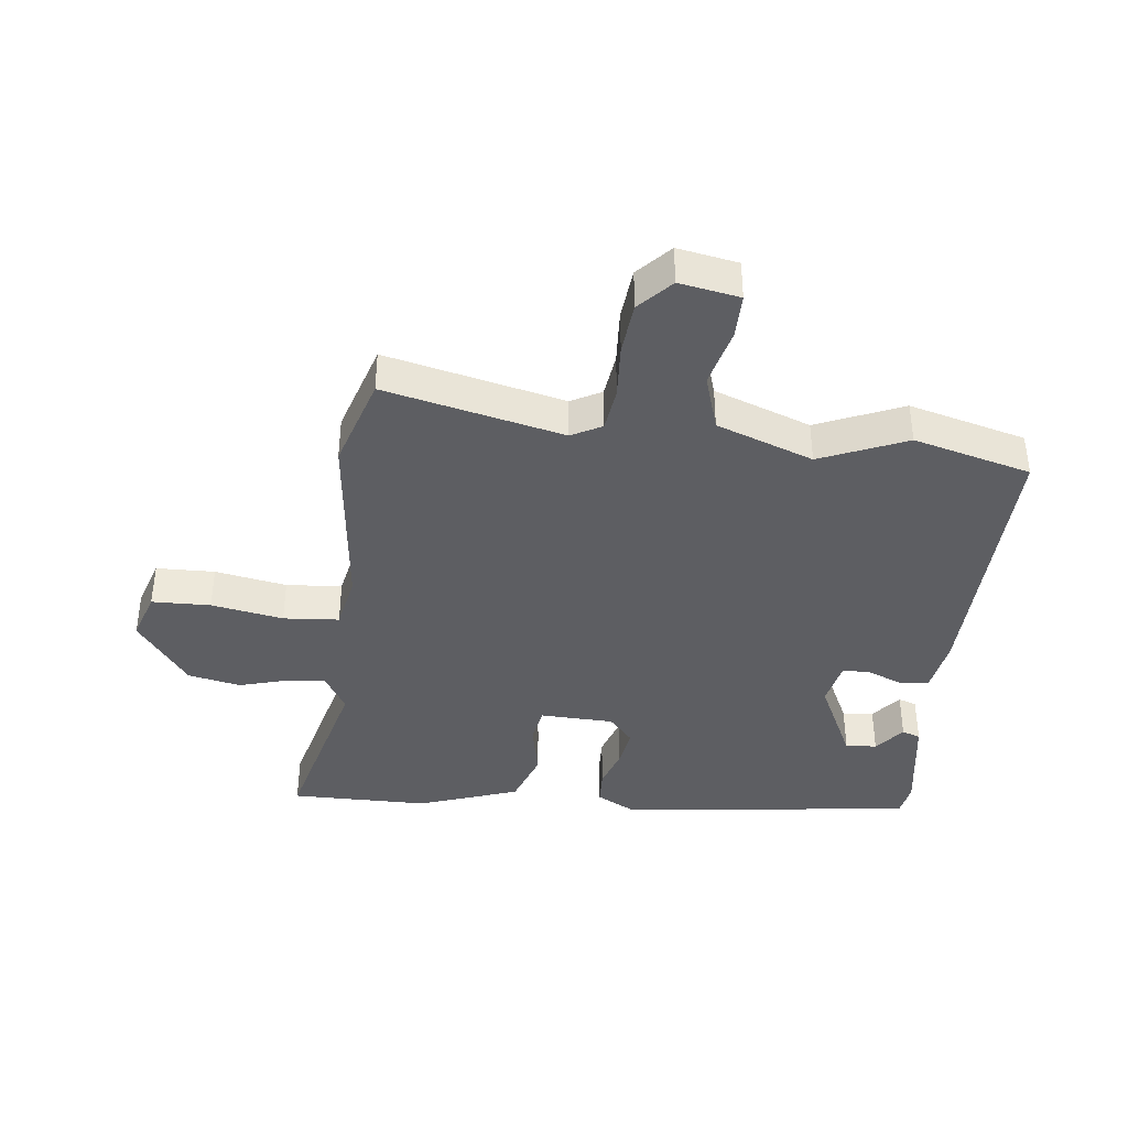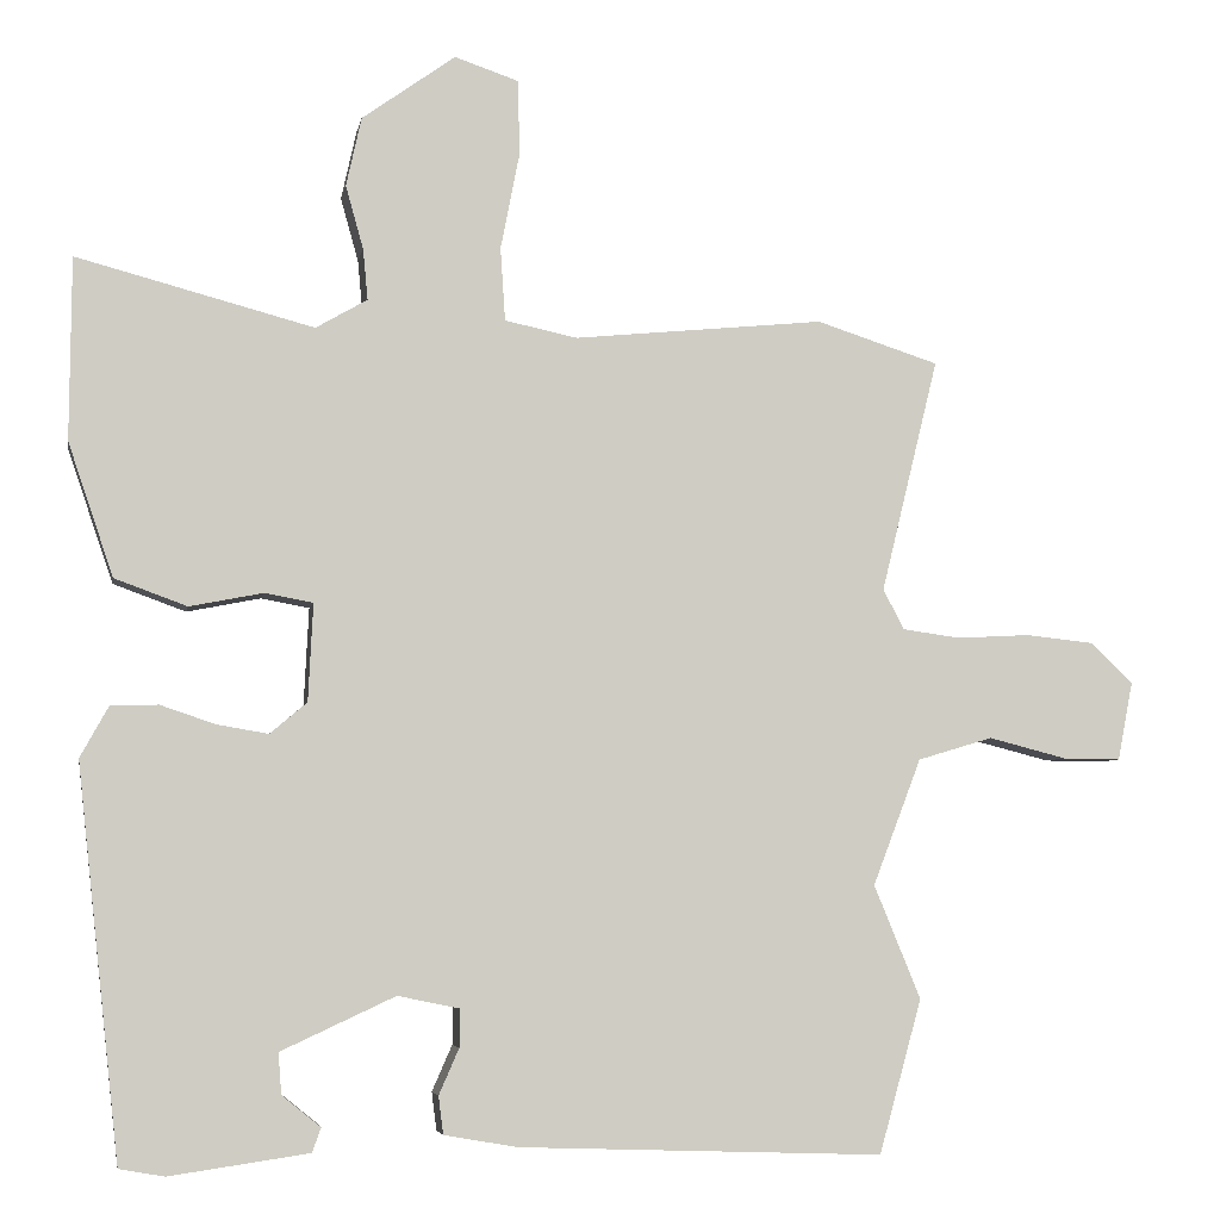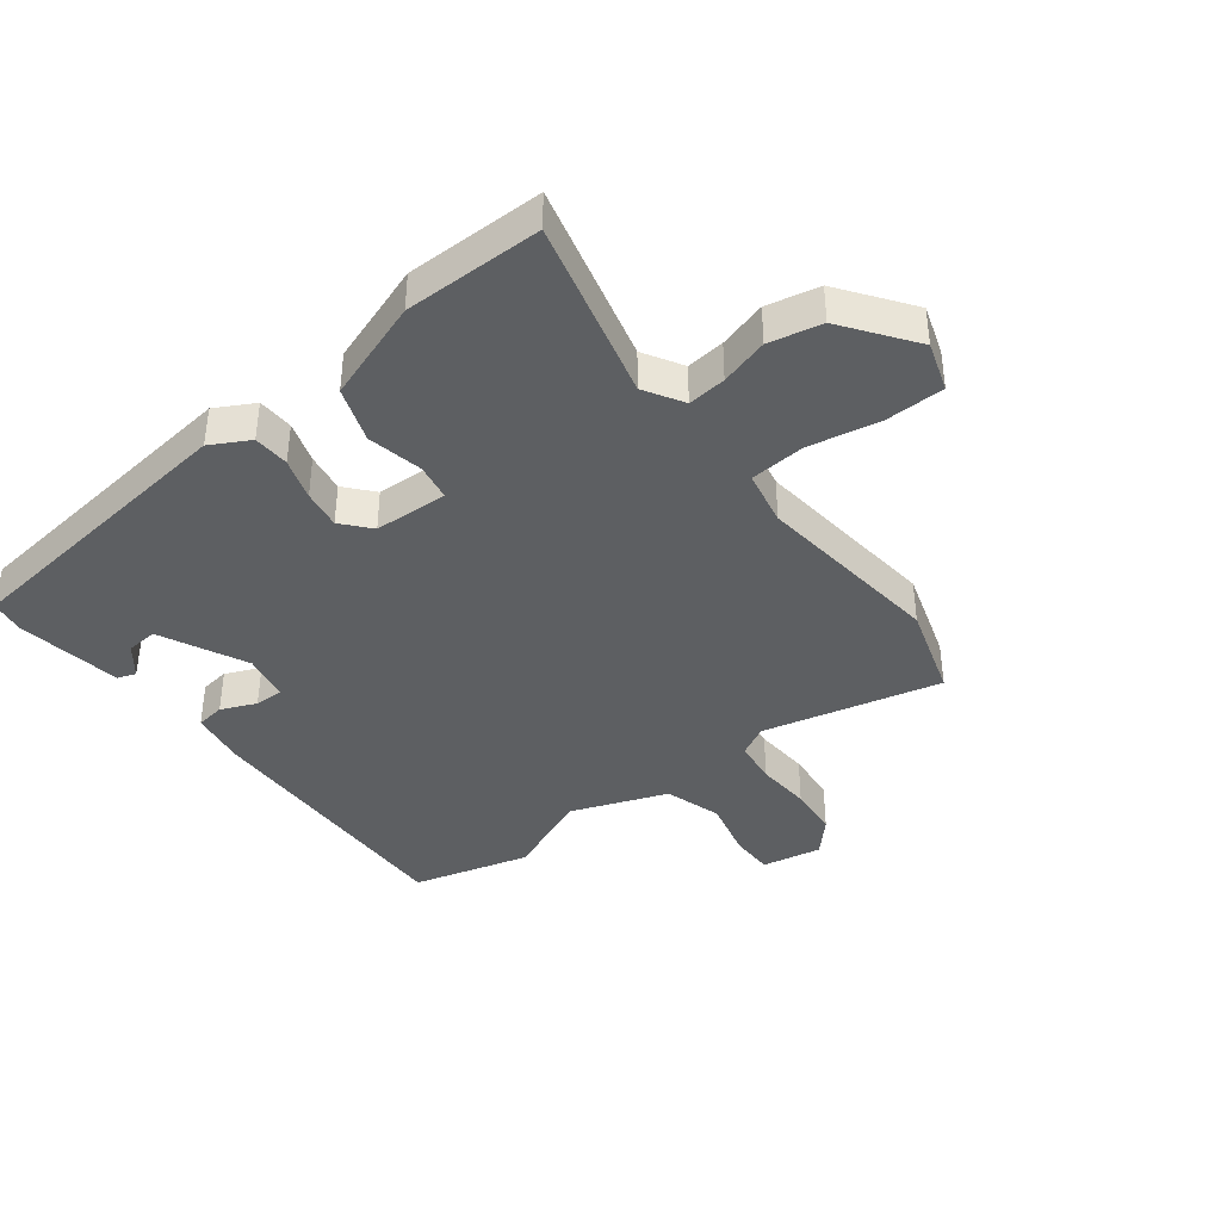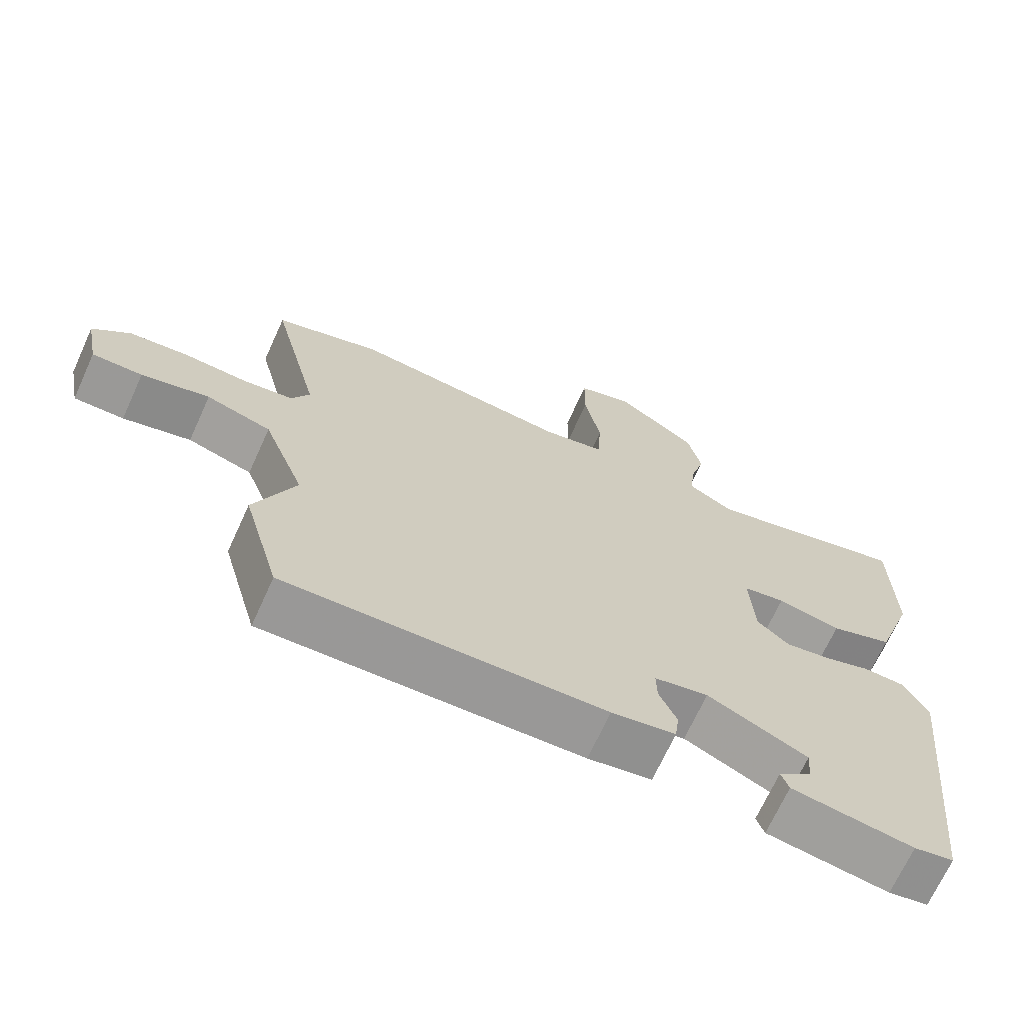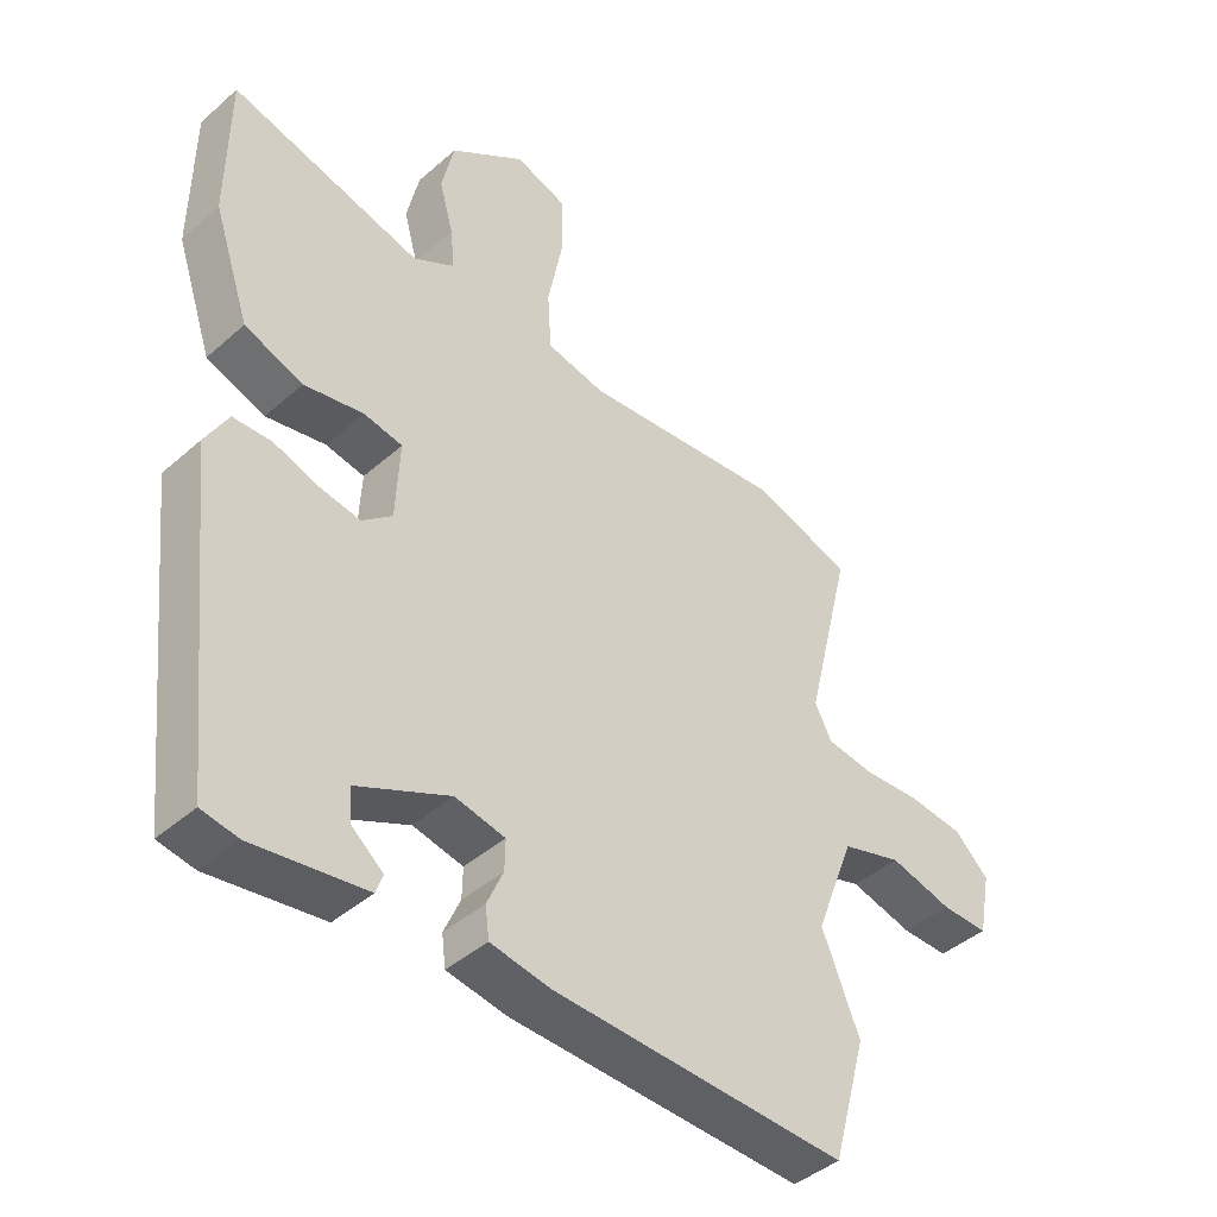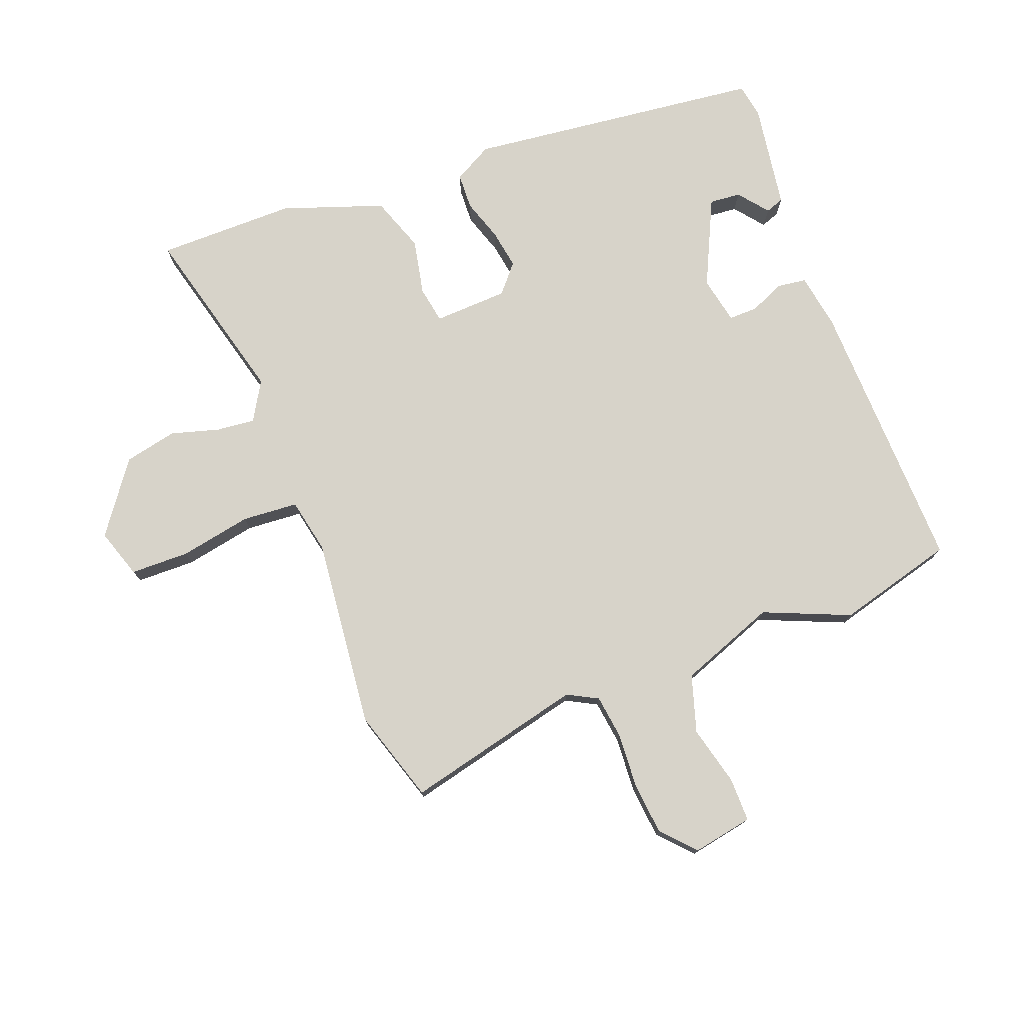
<metadata>
{"format":"obj","ext":"obj","renderer":"f3d","projection":"perspective","resolution":1024,"background":"white","views":[{"elev":-39.2,"azim":84.1,"up":"+Y"},{"elev":-5.3,"azim":-10.1,"up":"+Z"},{"elev":-39.6,"azim":-51.9,"up":"+Y"},{"elev":-69.3,"azim":155.5,"up":"+Z"},{"elev":-42.9,"azim":-43.9,"up":"+Z"},{"elev":76.4,"azim":69.5,"up":"+Y"}]}
</metadata>
<code>
v -0.436 0.07 -0.52
v -0.489 0.07 -0.035
v -0.454 0.07 0.028
v -0.395 0.07 0.03
v -0.327 0.07 0.007
v -0.263 0.07 -0.004
v -0.217 0.07 0.035
v -0.211 0.07 0.156
v -0.271 0.07 0.167
v -0.362 0.07 0.149
v -0.452 0.07 0.182
v -0.508 0.07 0.347
v -0.506 0.07 0.573
v -0.212 0.07 0.495
v -0.148 0.07 0.532
v -0.154 0.07 0.595
v -0.176 0.07 0.674
v -0.157 0.07 0.76
v -0.041 0.07 0.843
v 0.039 0.07 0.816
v 0.04 0.07 0.72
v 0.017 0.07 0.603
v 0.023 0.07 0.512
v 0.113 0.07 0.493
v 0.424 0.07 0.524
v 0.576 0.07 0.475
v 0.505 0.07 0.185
v 0.531 0.07 0.135
v 0.603 0.07 0.125
v 0.693 0.07 0.13
v 0.778 0.07 0.121
v 0.831 0.07 0.071
v 0.812 0.07 -0.027
v 0.74 0.07 -0.026
v 0.643 0.07 -0.001
v 0.55 0.07 -0.029
v 0.49 0.07 -0.186
v 0.548 0.07 -0.327
v 0.495 0.07 -0.518
v 0.042 0.07 -0.502
v -0.049 0.07 -0.486
v -0.055 0.07 -0.439
v -0.03 0.07 -0.382
v -0.029 0.07 -0.335
v -0.106 0.07 -0.319
v -0.248 0.07 -0.385
v -0.244 0.07 -0.436
v -0.196 0.07 -0.475
v -0.207 0.07 -0.505
v -0.38 0.07 -0.53
v -0.436 0 -0.52
v -0.489 0 -0.035
v -0.454 0 0.028
v -0.395 0 0.03
v -0.327 0 0.007
v -0.263 0 -0.004
v -0.217 0 0.035
v -0.211 0 0.156
v -0.271 0 0.167
v -0.362 0 0.149
v -0.452 0 0.182
v -0.508 0 0.347
v -0.506 0 0.573
v -0.212 0 0.495
v -0.148 0 0.532
v -0.154 0 0.595
v -0.176 0 0.674
v -0.157 0 0.76
v -0.041 0 0.843
v 0.039 0 0.816
v 0.04 0 0.72
v 0.017 0 0.603
v 0.023 0 0.512
v 0.113 0 0.493
v 0.424 0 0.524
v 0.576 0 0.475
v 0.505 0 0.185
v 0.531 0 0.135
v 0.603 0 0.125
v 0.693 0 0.13
v 0.778 0 0.121
v 0.831 0 0.071
v 0.812 0 -0.027
v 0.74 0 -0.026
v 0.643 0 -0.001
v 0.55 0 -0.029
v 0.49 0 -0.186
v 0.548 0 -0.327
v 0.495 0 -0.518
v 0.042 0 -0.502
v -0.049 0 -0.486
v -0.055 0 -0.439
v -0.03 0 -0.382
v -0.029 0 -0.335
v -0.106 0 -0.319
v -0.248 0 -0.385
v -0.244 0 -0.436
v -0.196 0 -0.475
v -0.207 0 -0.505
v -0.38 0 -0.53
f 47 48 49 50
f 46 47 50 1
f 40 41 42 43
f 40 43 44
f 37 38 39 40
f 36 37 40 44
f 32 33 34 35
f 32 35 36
f 29 30 31 32
f 28 29 32 36
f 27 28 36 44
f 24 25 26 27
f 23 24 27 44
f 19 20 21 22
f 16 17 18 19
f 15 16 19 22
f 14 15 22 23
f 12 13 14
f 9 10 11 12
f 8 9 12 14
f 2 3 4 5
f 46 1 2 5
f 45 46 5 6
f 8 14 23 44
f 7 8 44 45
f 6 7 45
f 100 99 98 97
f 51 100 97 96
f 93 92 91 90
f 94 93 90
f 90 89 88 87
f 94 90 87 86
f 85 84 83 82
f 86 85 82
f 82 81 80 79
f 86 82 79 78
f 94 86 78 77
f 77 76 75 74
f 94 77 74 73
f 72 71 70 69
f 69 68 67 66
f 72 69 66 65
f 73 72 65 64
f 64 63 62
f 62 61 60 59
f 64 62 59 58
f 55 54 53 52
f 55 52 51 96
f 56 55 96 95
f 94 73 64 58
f 95 94 58 57
f 95 57 56
f 1 51 52 2
f 2 52 53 3
f 3 53 54 4
f 4 54 55 5
f 5 55 56 6
f 6 56 57 7
f 7 57 58 8
f 8 58 59 9
f 9 59 60 10
f 10 60 61 11
f 11 61 62 12
f 12 62 63 13
f 13 63 64 14
f 14 64 65 15
f 15 65 66 16
f 16 66 67 17
f 17 67 68 18
f 18 68 69 19
f 19 69 70 20
f 20 70 71 21
f 21 71 72 22
f 22 72 73 23
f 23 73 74 24
f 24 74 75 25
f 25 75 76 26
f 26 76 77 27
f 27 77 78 28
f 28 78 79 29
f 29 79 80 30
f 30 80 81 31
f 31 81 82 32
f 32 82 83 33
f 33 83 84 34
f 34 84 85 35
f 35 85 86 36
f 36 86 87 37
f 37 87 88 38
f 38 88 89 39
f 39 89 90 40
f 40 90 91 41
f 41 91 92 42
f 42 92 93 43
f 43 93 94 44
f 44 94 95 45
f 45 95 96 46
f 46 96 97 47
f 47 97 98 48
f 48 98 99 49
f 49 99 100 50
f 50 100 51 1

</code>
